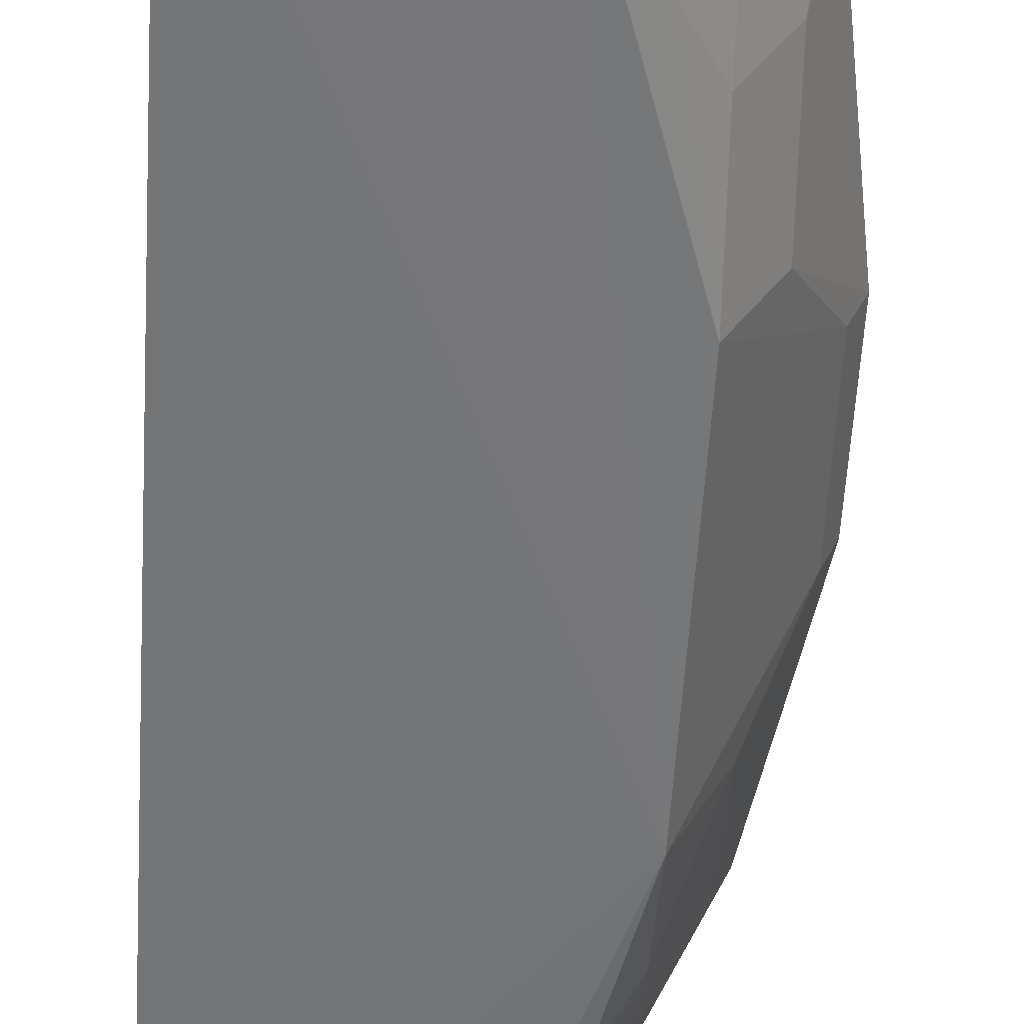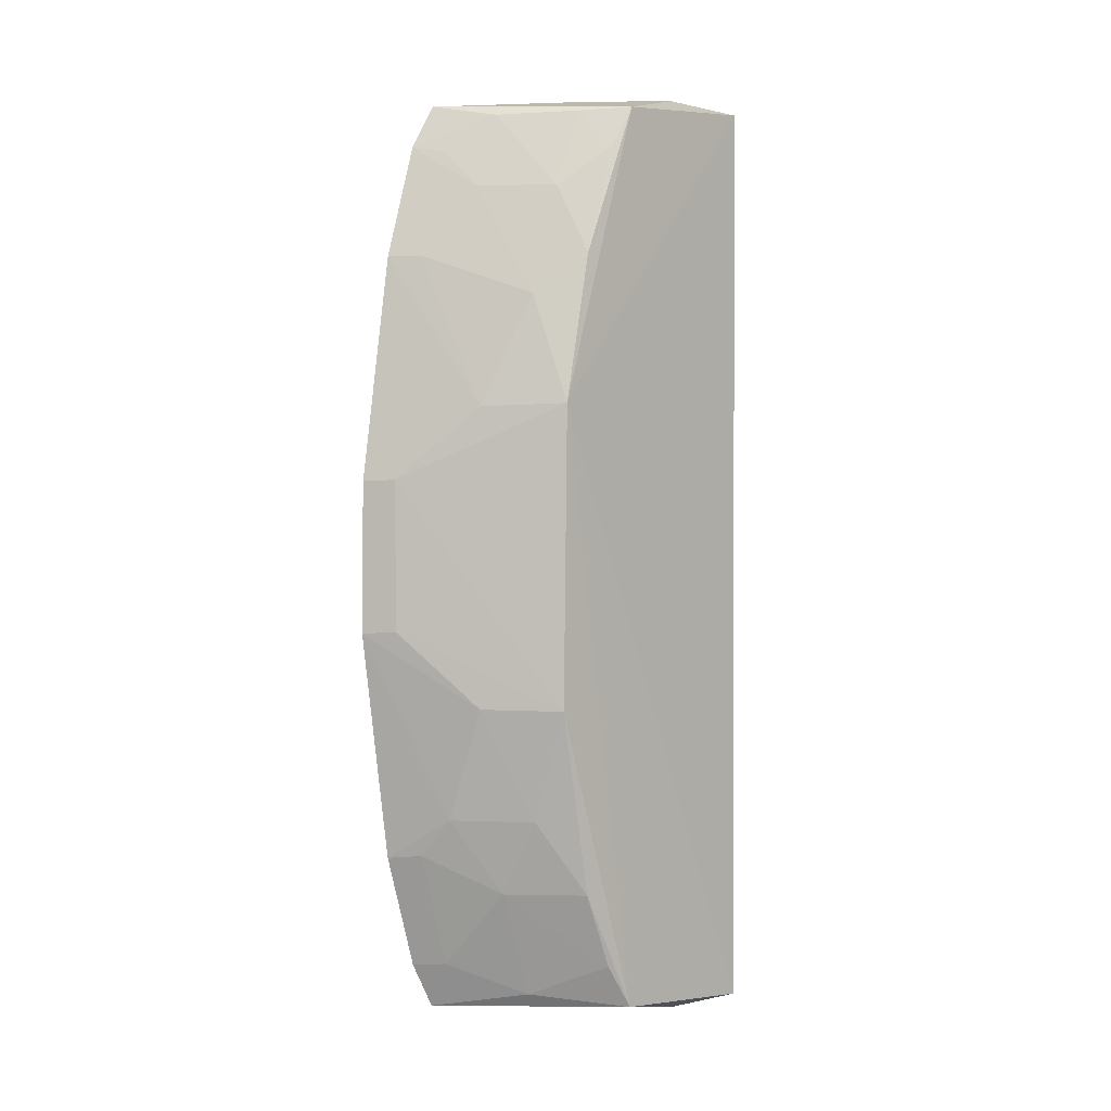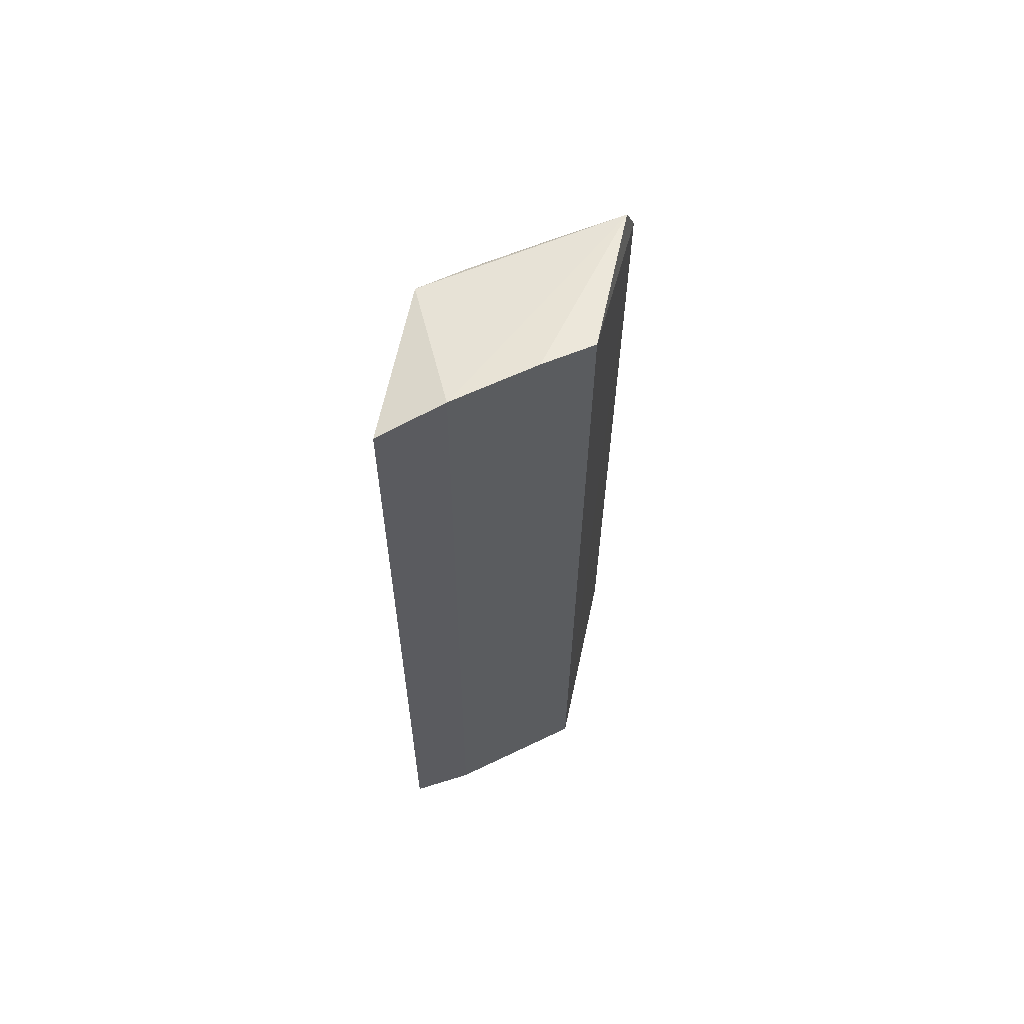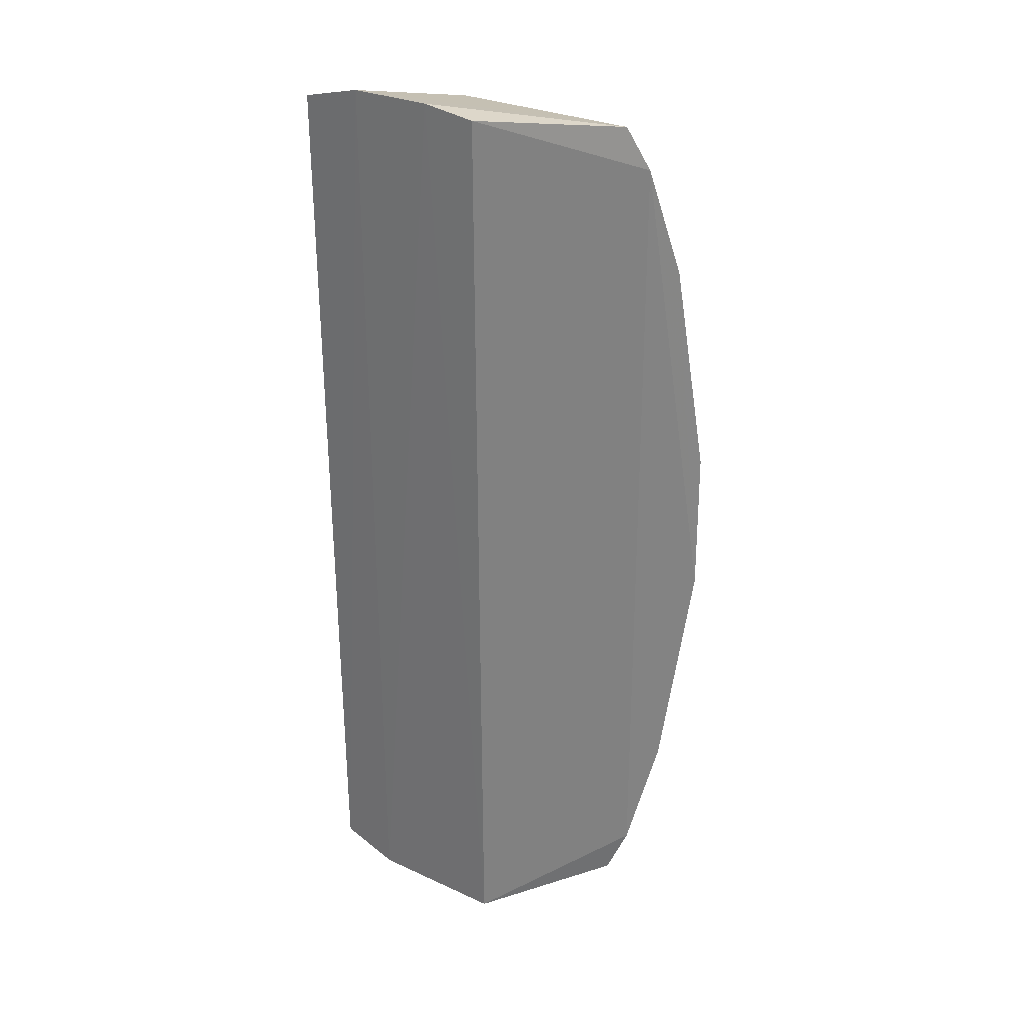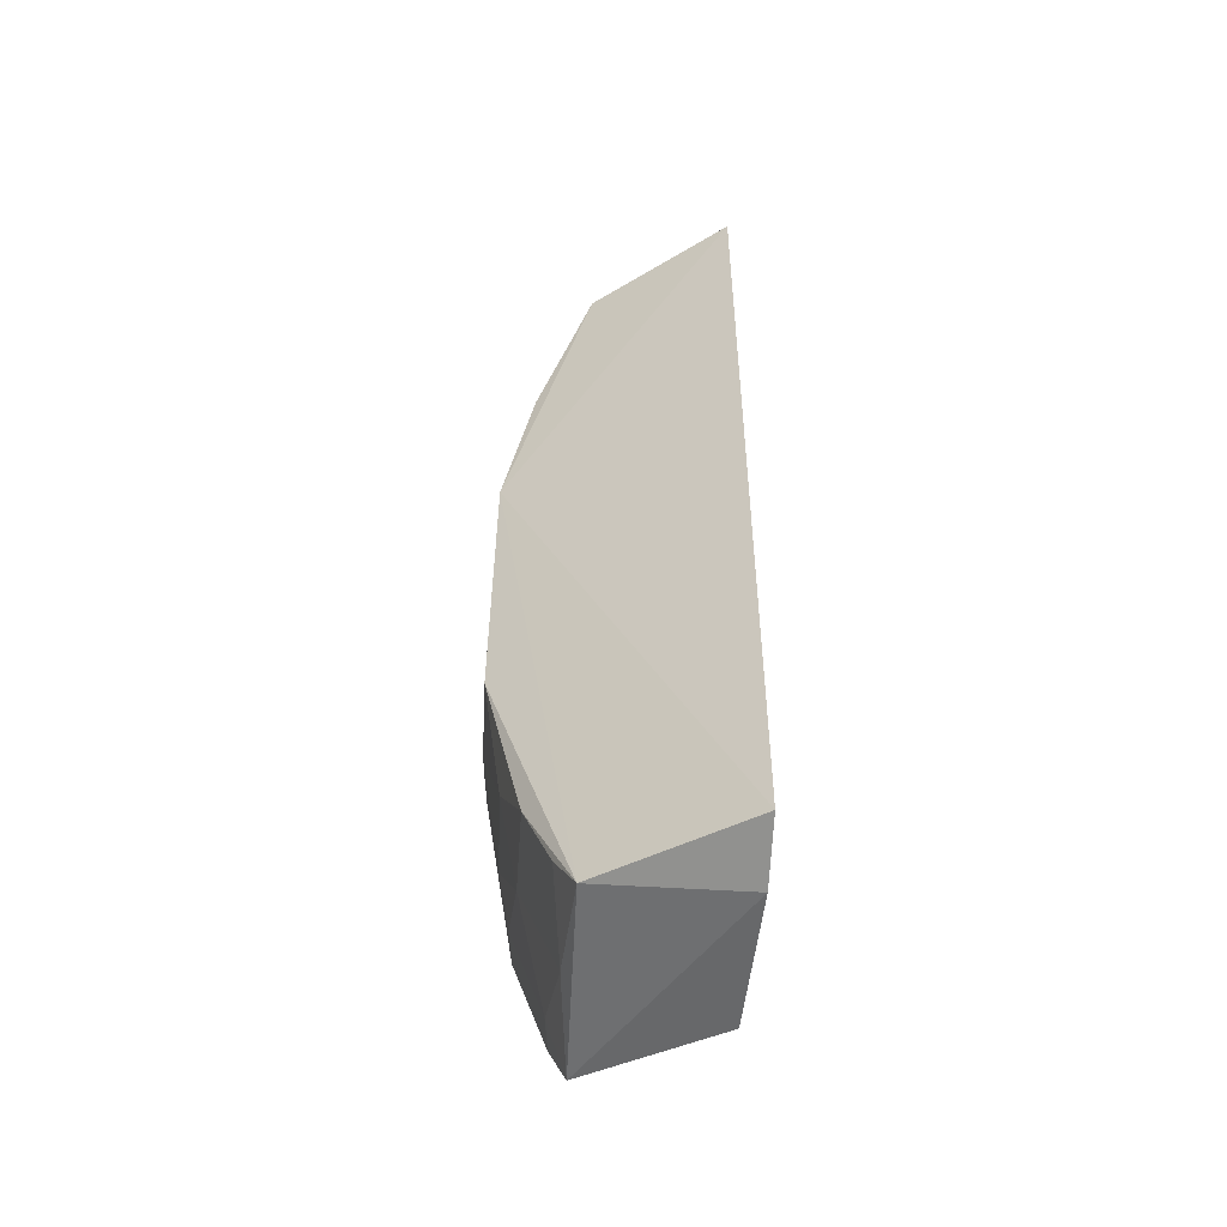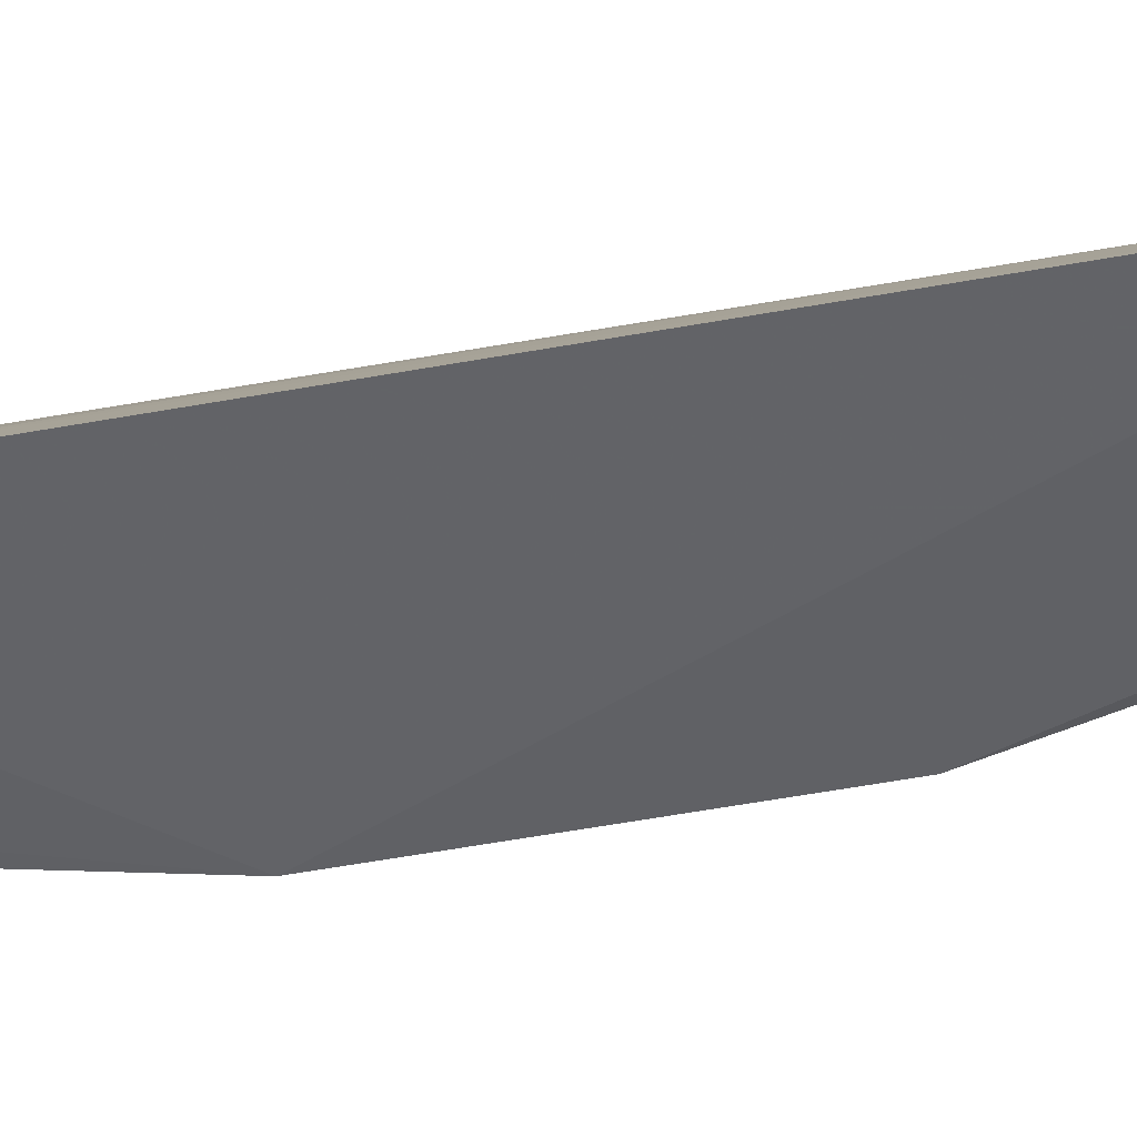
<metadata>
{"format":"obj","ext":"obj","renderer":"f3d","projection":"perspective","resolution":1024,"background":"white","views":[{"elev":-56.6,"azim":-3.2,"up":"+Z"},{"elev":1.0,"azim":127.3,"up":"+Y"},{"elev":62.9,"azim":-85.3,"up":"+Y"},{"elev":29.4,"azim":-24.1,"up":"+Y"},{"elev":-54.0,"azim":-155.8,"up":"+Y"},{"elev":-56.3,"azim":-79.0,"up":"+Z"}]}
</metadata>
<code>
v 0.05135 0.02218 0.04161
v 0.05348 -0.01446 0.04148
v 0.05059 0.008665 0.03214
v 0.03711 0.02483 0.03092
v 0.04261 -0.02363 0.04011
v 0.04552 0.02404 0.03181
v 0.0553 0.004836 0.04146
v 0.05157 -0.02031 0.04145
v 0.04229 0.02549 0.04027
v 0.03733 -0.02296 0.03077
v 0.04883 0.01628 0.03214
v 0.05532 -0.00284 0.04153
v 0.04859 -0.01609 0.03237
v 0.03866 0.02574 0.034
v 0.05017 0.02445 0.04123
v 0.04573 -0.0222 0.03174
v 0.04872 0.01986 0.03419
v 0.05335 0.01634 0.04152
v 0.05463 -0.002787 0.03982
v 0.05063 -0.01616 0.03617
v 0.03884 -0.02382 0.03369
v 0.04083 0.02585 0.03787
v 0.0505 -0.02258 0.04109
v 0.0507 -0.006625 0.03226
v 0.04675 0.02185 0.03221
v 0.04898 0.02382 0.03795
v 0.05253 0.008549 0.03608
v 0.05055 0.01998 0.03797
v 0.05467 0.004892 0.0399
v 0.05263 -0.006592 0.03603
v 0.05283 -0.01427 0.03975
v 0.04852 -0.02166 0.03621
v 0.0506 -0.01231 0.03413
v 0.04692 0.02391 0.03411
v 0.0506 0.01422 0.03426
v 0.05266 0.01632 0.03988
v 0.05069 0.02192 0.03992
v 0.05257 -0.01233 0.03808
v 0.05092 -0.02013 0.03975
v 0.04701 -0.01997 0.03218
f 6 3 4
f 8 1 5
f 9 5 1
f 10 4 3
f 11 3 6
f 12 8 2
f 12 1 8
f 14 6 4
f 14 4 10
f 15 9 1
f 15 6 14
f 16 10 3
f 18 12 7
f 18 1 12
f 21 14 10
f 21 10 16
f 22 15 14
f 22 9 15
f 22 14 21
f 22 21 5
f 22 5 9
f 23 8 5
f 23 21 16
f 23 5 21
f 24 16 3
f 24 13 16
f 25 17 11
f 25 11 6
f 26 15 1
f 28 17 26
f 29 7 12
f 29 12 19
f 29 3 27
f 29 27 18
f 29 18 7
f 29 24 3
f 29 19 24
f 30 19 12
f 30 24 19
f 31 2 8
f 32 23 16
f 33 20 13
f 33 13 24
f 33 24 30
f 34 6 15
f 34 15 26
f 34 25 6
f 34 26 17
f 34 17 25
f 35 27 3
f 35 3 11
f 35 11 17
f 35 17 28
f 36 28 1
f 36 1 18
f 36 35 28
f 36 18 27
f 36 27 35
f 37 28 26
f 37 26 1
f 37 1 28
f 38 30 12
f 38 12 2
f 38 2 31
f 38 33 30
f 38 31 20
f 38 20 33
f 39 31 8
f 39 20 31
f 39 32 20
f 39 8 23
f 39 23 32
f 40 32 16
f 40 16 13
f 40 13 20
f 40 20 32

</code>
